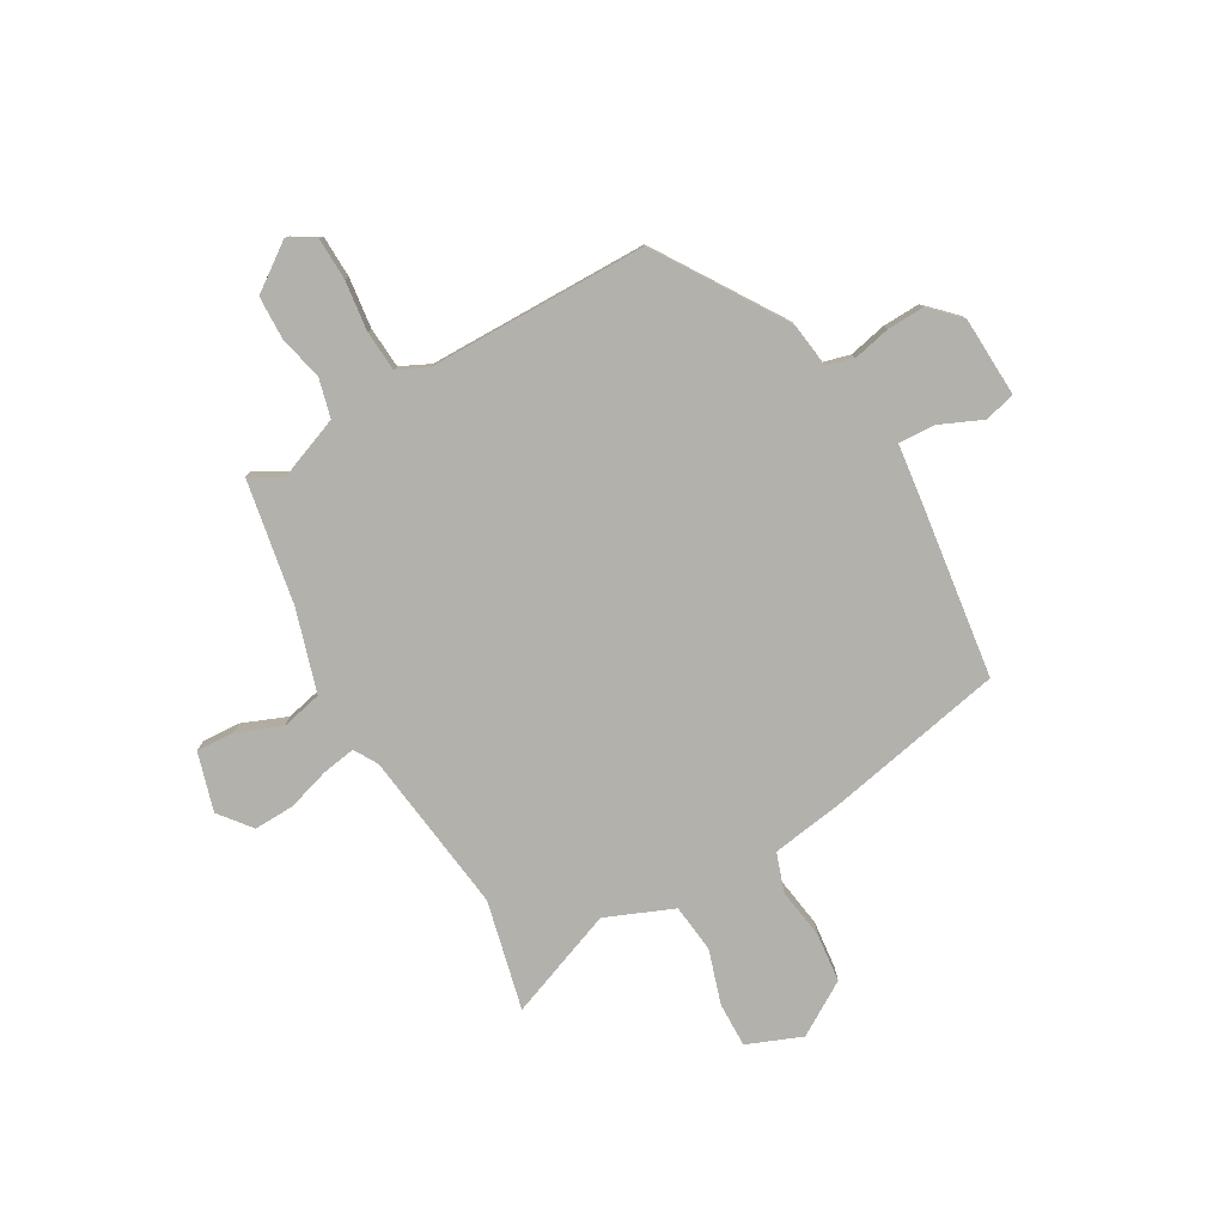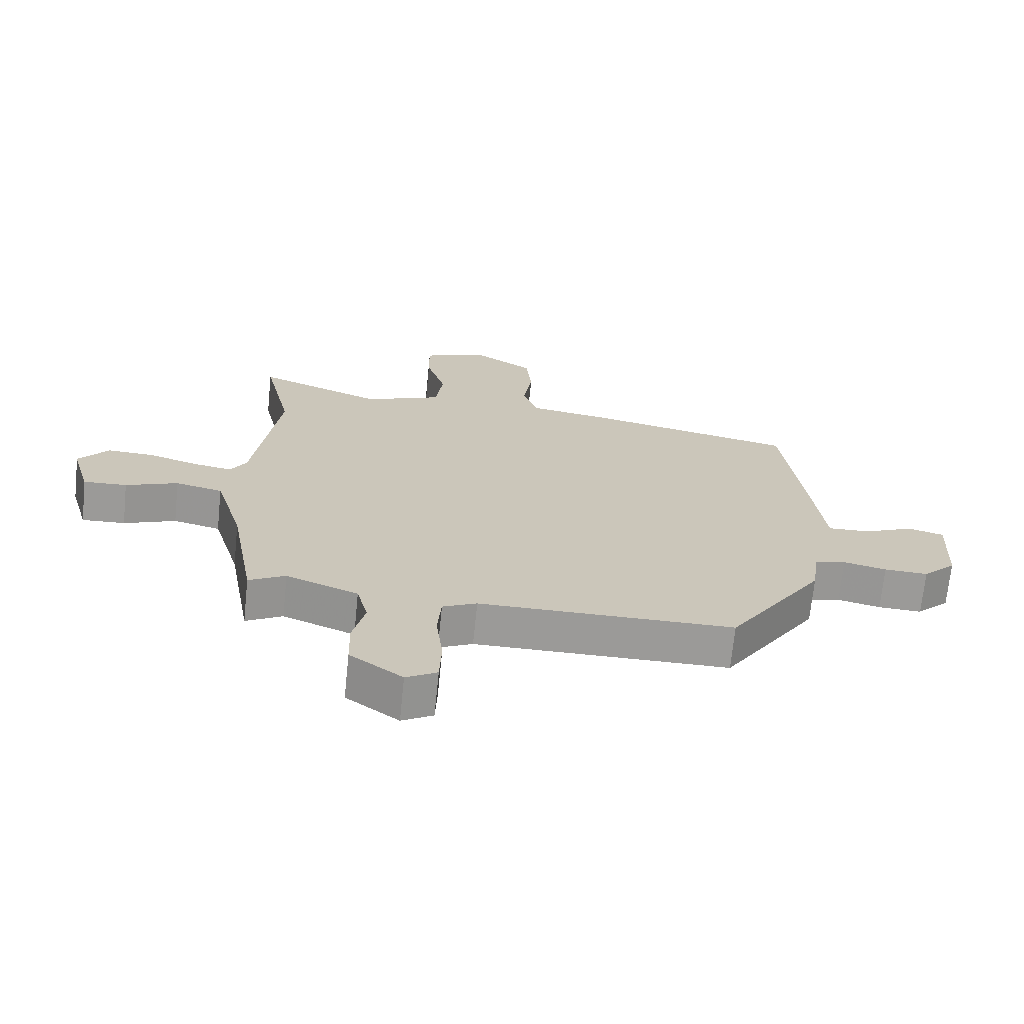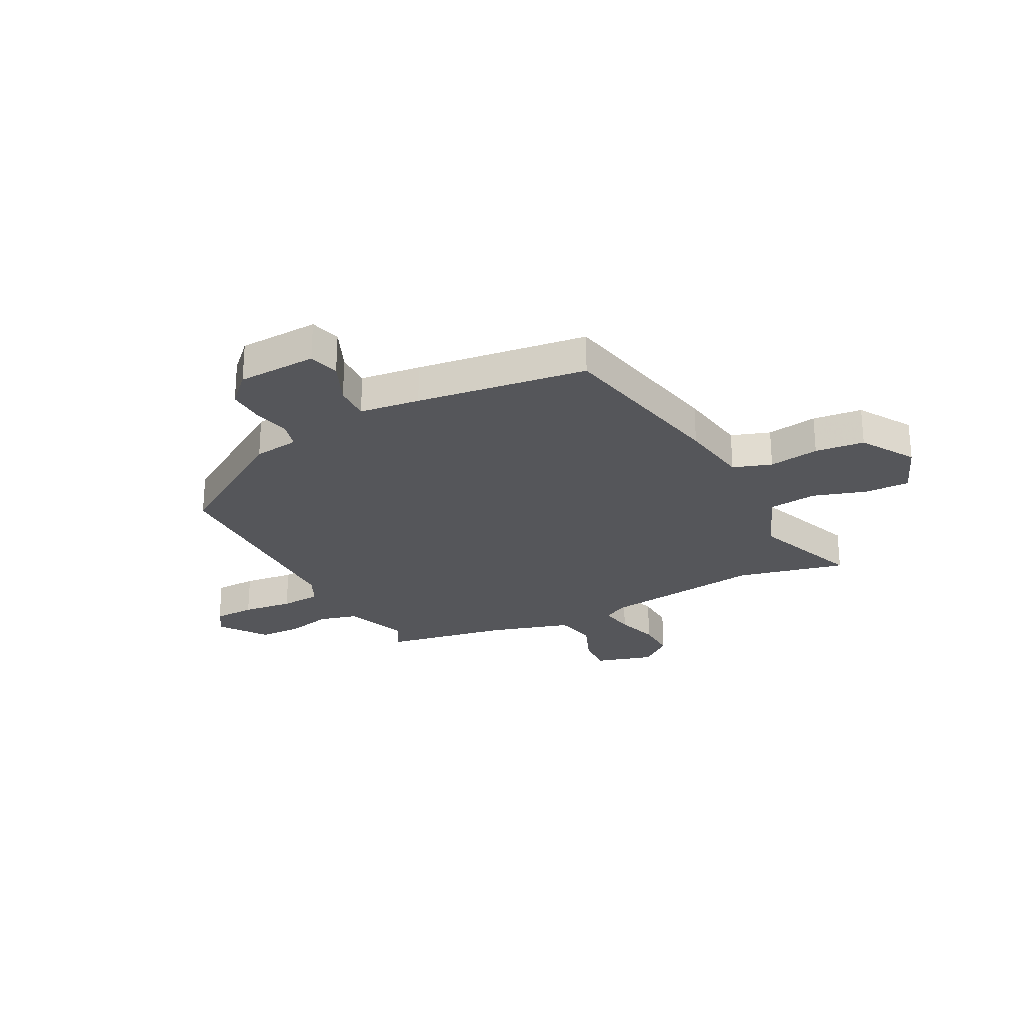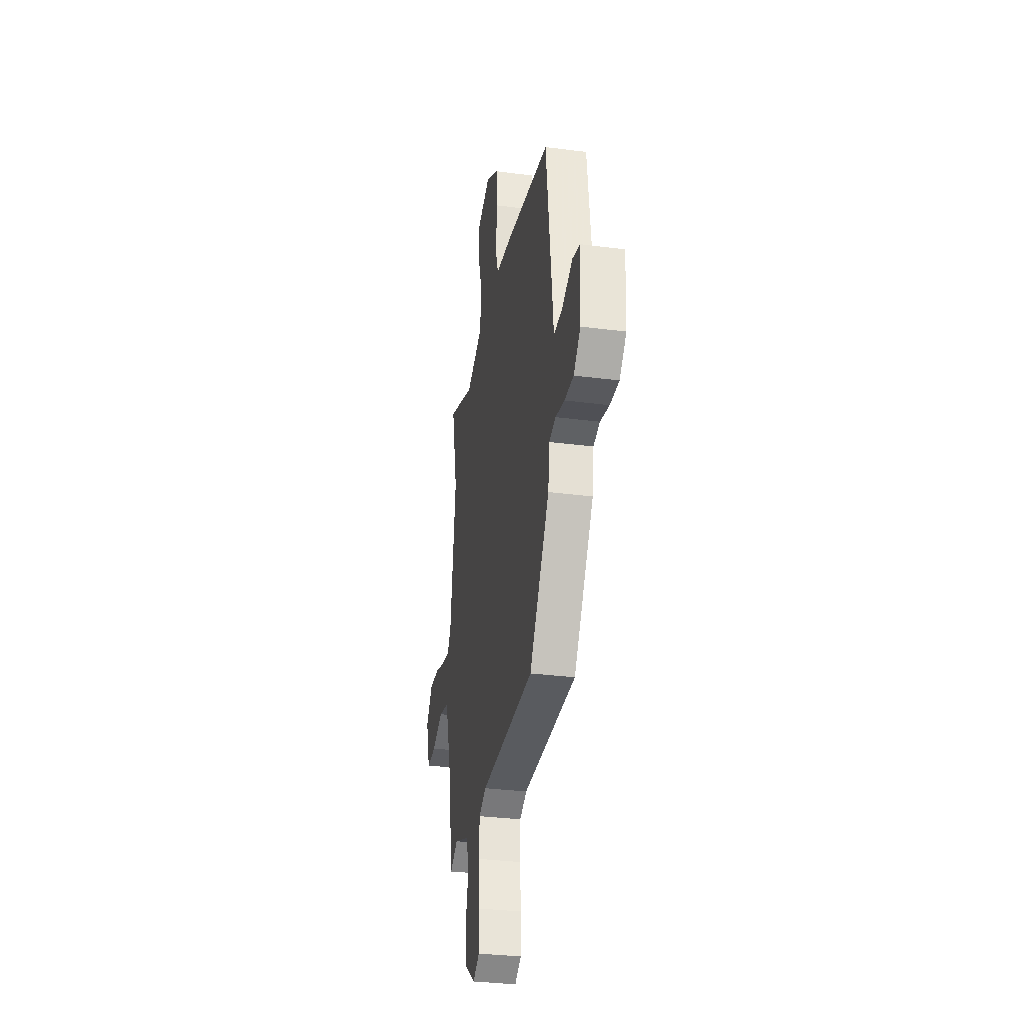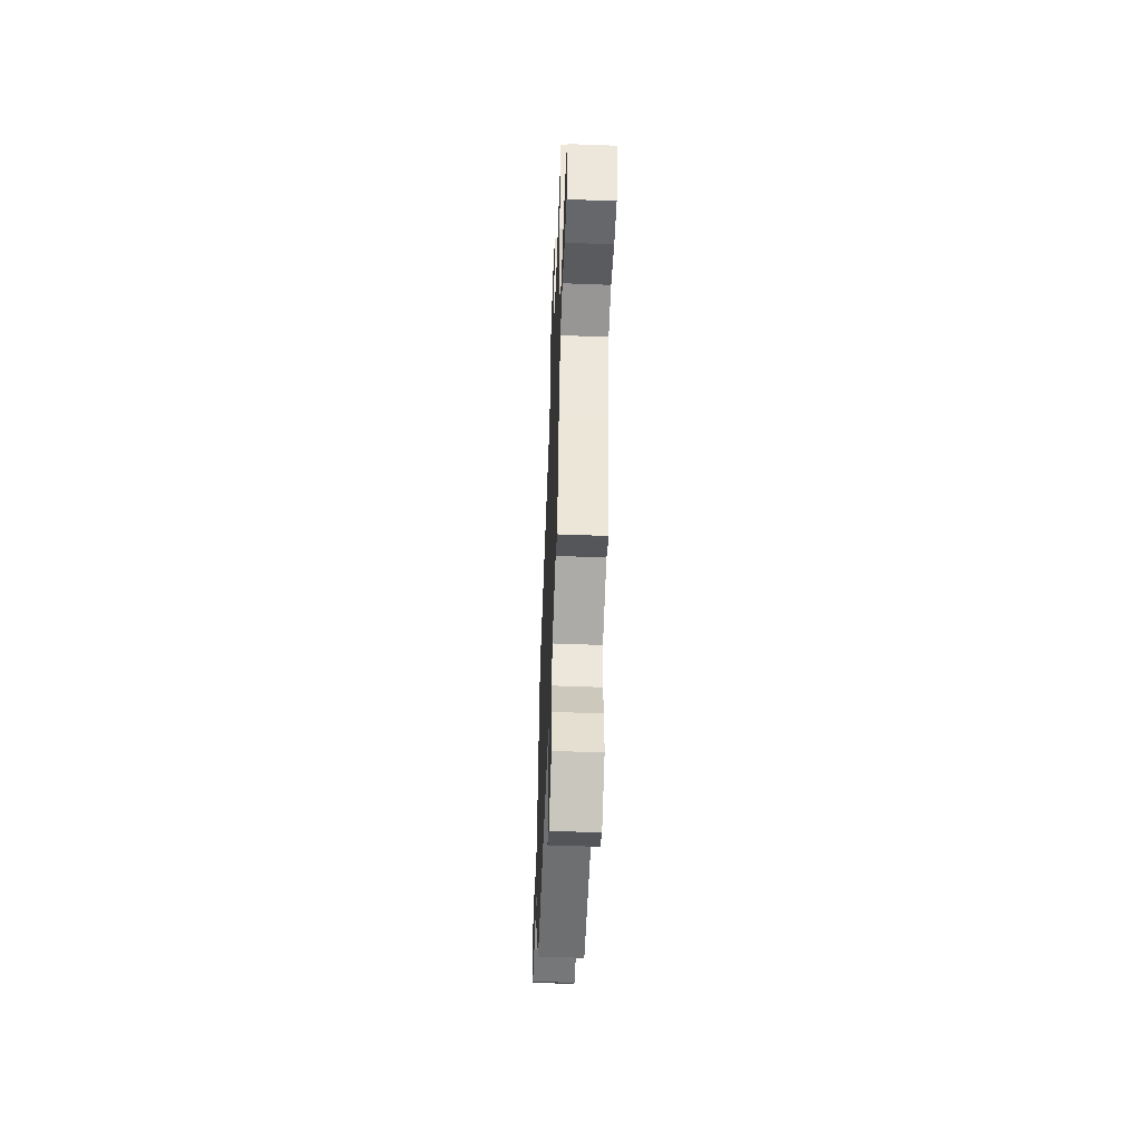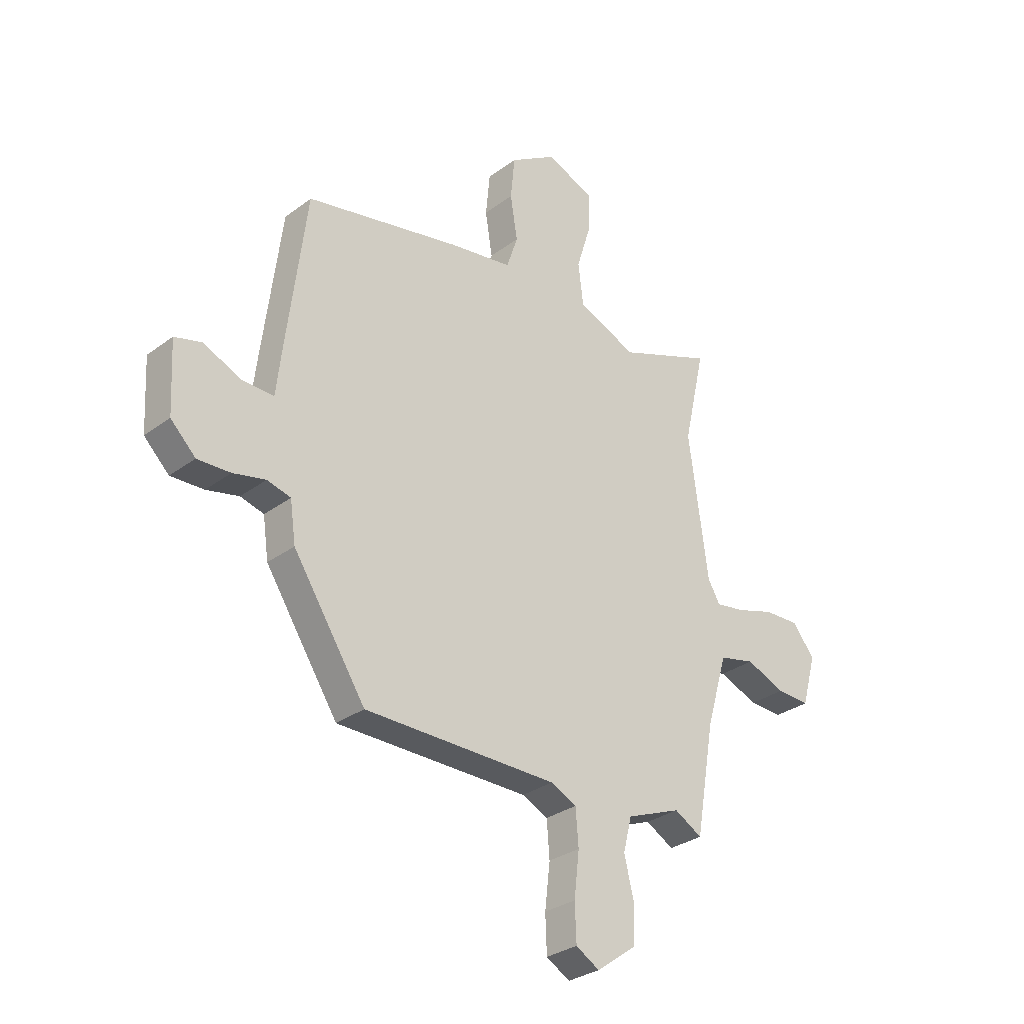
<metadata>
{"format":"obj","ext":"obj","renderer":"f3d","projection":"perspective","resolution":1024,"background":"white","views":[{"elev":-79.1,"azim":-150.7,"up":"+Y"},{"elev":-69.4,"azim":174.2,"up":"+Z"},{"elev":-26.1,"azim":-62.9,"up":"+Y"},{"elev":-32.3,"azim":-100.3,"up":"+Z"},{"elev":-54.6,"azim":87.7,"up":"+Z"},{"elev":-30.5,"azim":-43.1,"up":"+Z"}]}
</metadata>
<code>
v -0.479 0.07 0.426
v -0.146 0.07 0.496
v -0.014 0.07 0.517
v 0.01 0.07 0.589
v -0.005 0.07 0.683
v 0.004 0.07 0.775
v 0.103 0.07 0.837
v 0.205 0.07 0.797
v 0.204 0.07 0.714
v 0.173 0.07 0.613
v 0.184 0.07 0.523
v 0.31 0.07 0.472
v 0.512 0.07 0.551
v 0.466 0.07 0.348
v 0.507 0.07 0.046
v 0.533 0.07 0.002
v 0.596 0.07 0.013
v 0.675 0.07 0.038
v 0.75 0.07 0.041
v 0.798 0.07 -0.018
v 0.767 0.07 -0.127
v 0.697 0.07 -0.124
v 0.613 0.07 -0.091
v 0.537 0.07 -0.109
v 0.492 0.07 -0.262
v 0.452 0.07 -0.493
v 0.393 0.07 -0.46
v 0.277 0.07 -0.506
v 0.259 0.07 -0.578
v 0.279 0.07 -0.661
v 0.277 0.07 -0.741
v 0.192 0.07 -0.803
v 0.142 0.07 -0.774
v 0.139 0.07 -0.696
v 0.15 0.07 -0.602
v 0.144 0.07 -0.526
v 0.089 0.07 -0.5
v -0.321 0.07 -0.5
v -0.475 0.07 -0.265
v -0.487 0.07 -0.18
v -0.537 0.07 -0.167
v -0.606 0.07 -0.183
v -0.676 0.07 -0.186
v -0.729 0.07 -0.134
v -0.737 0.07 0.015
v -0.68 0.07 0.031
v -0.599 0.07 -0.004
v -0.532 0.07 -0.006
v -0.519 0.07 0.107
v -0.479 0 0.426
v -0.146 0 0.496
v -0.014 0 0.517
v 0.01 0 0.589
v -0.005 0 0.683
v 0.004 0 0.775
v 0.103 0 0.837
v 0.205 0 0.797
v 0.204 0 0.714
v 0.173 0 0.613
v 0.184 0 0.523
v 0.31 0 0.472
v 0.512 0 0.551
v 0.466 0 0.348
v 0.507 0 0.046
v 0.533 0 0.002
v 0.596 0 0.013
v 0.675 0 0.038
v 0.75 0 0.041
v 0.798 0 -0.018
v 0.767 0 -0.127
v 0.697 0 -0.124
v 0.613 0 -0.091
v 0.537 0 -0.109
v 0.492 0 -0.262
v 0.452 0 -0.493
v 0.393 0 -0.46
v 0.277 0 -0.506
v 0.259 0 -0.578
v 0.279 0 -0.661
v 0.277 0 -0.741
v 0.192 0 -0.803
v 0.142 0 -0.774
v 0.139 0 -0.696
v 0.15 0 -0.602
v 0.144 0 -0.526
v 0.089 0 -0.5
v -0.321 0 -0.5
v -0.475 0 -0.265
v -0.487 0 -0.18
v -0.537 0 -0.167
v -0.606 0 -0.183
v -0.676 0 -0.186
v -0.729 0 -0.134
v -0.737 0 0.015
v -0.68 0 0.031
v -0.599 0 -0.004
v -0.532 0 -0.006
v -0.519 0 0.107
f 48 49 1 2
f 44 45 46 47
f 44 47 48
f 41 42 43 44
f 41 44 48
f 40 41 48 2
f 37 38 39 40
f 36 37 40 2
f 32 33 34 35
f 32 35 36
f 29 30 31 32
f 28 29 32 36
f 27 28 36 2
f 25 26 27 2
f 20 21 22 23
f 20 23 24
f 17 18 19 20
f 16 17 20 24
f 15 16 24 25
f 12 13 14
f 11 12 14 15
f 7 8 9 10
f 7 10 11
f 4 5 6 7
f 3 4 7 11
f 11 15 25
f 2 3 11 25
f 51 50 98 97
f 96 95 94 93
f 97 96 93
f 93 92 91 90
f 97 93 90
f 51 97 90 89
f 89 88 87 86
f 51 89 86 85
f 84 83 82 81
f 85 84 81
f 81 80 79 78
f 85 81 78 77
f 51 85 77 76
f 51 76 75 74
f 72 71 70 69
f 73 72 69
f 69 68 67 66
f 73 69 66 65
f 74 73 65 64
f 63 62 61
f 64 63 61 60
f 59 58 57 56
f 60 59 56
f 56 55 54 53
f 60 56 53 52
f 74 64 60
f 74 60 52 51
f 1 50 51 2
f 2 51 52 3
f 3 52 53 4
f 4 53 54 5
f 5 54 55 6
f 6 55 56 7
f 7 56 57 8
f 8 57 58 9
f 9 58 59 10
f 10 59 60 11
f 11 60 61 12
f 12 61 62 13
f 13 62 63 14
f 14 63 64 15
f 15 64 65 16
f 16 65 66 17
f 17 66 67 18
f 18 67 68 19
f 19 68 69 20
f 20 69 70 21
f 21 70 71 22
f 22 71 72 23
f 23 72 73 24
f 24 73 74 25
f 25 74 75 26
f 26 75 76 27
f 27 76 77 28
f 28 77 78 29
f 29 78 79 30
f 30 79 80 31
f 31 80 81 32
f 32 81 82 33
f 33 82 83 34
f 34 83 84 35
f 35 84 85 36
f 36 85 86 37
f 37 86 87 38
f 38 87 88 39
f 39 88 89 40
f 40 89 90 41
f 41 90 91 42
f 42 91 92 43
f 43 92 93 44
f 44 93 94 45
f 45 94 95 46
f 46 95 96 47
f 47 96 97 48
f 48 97 98 49
f 49 98 50 1

</code>
